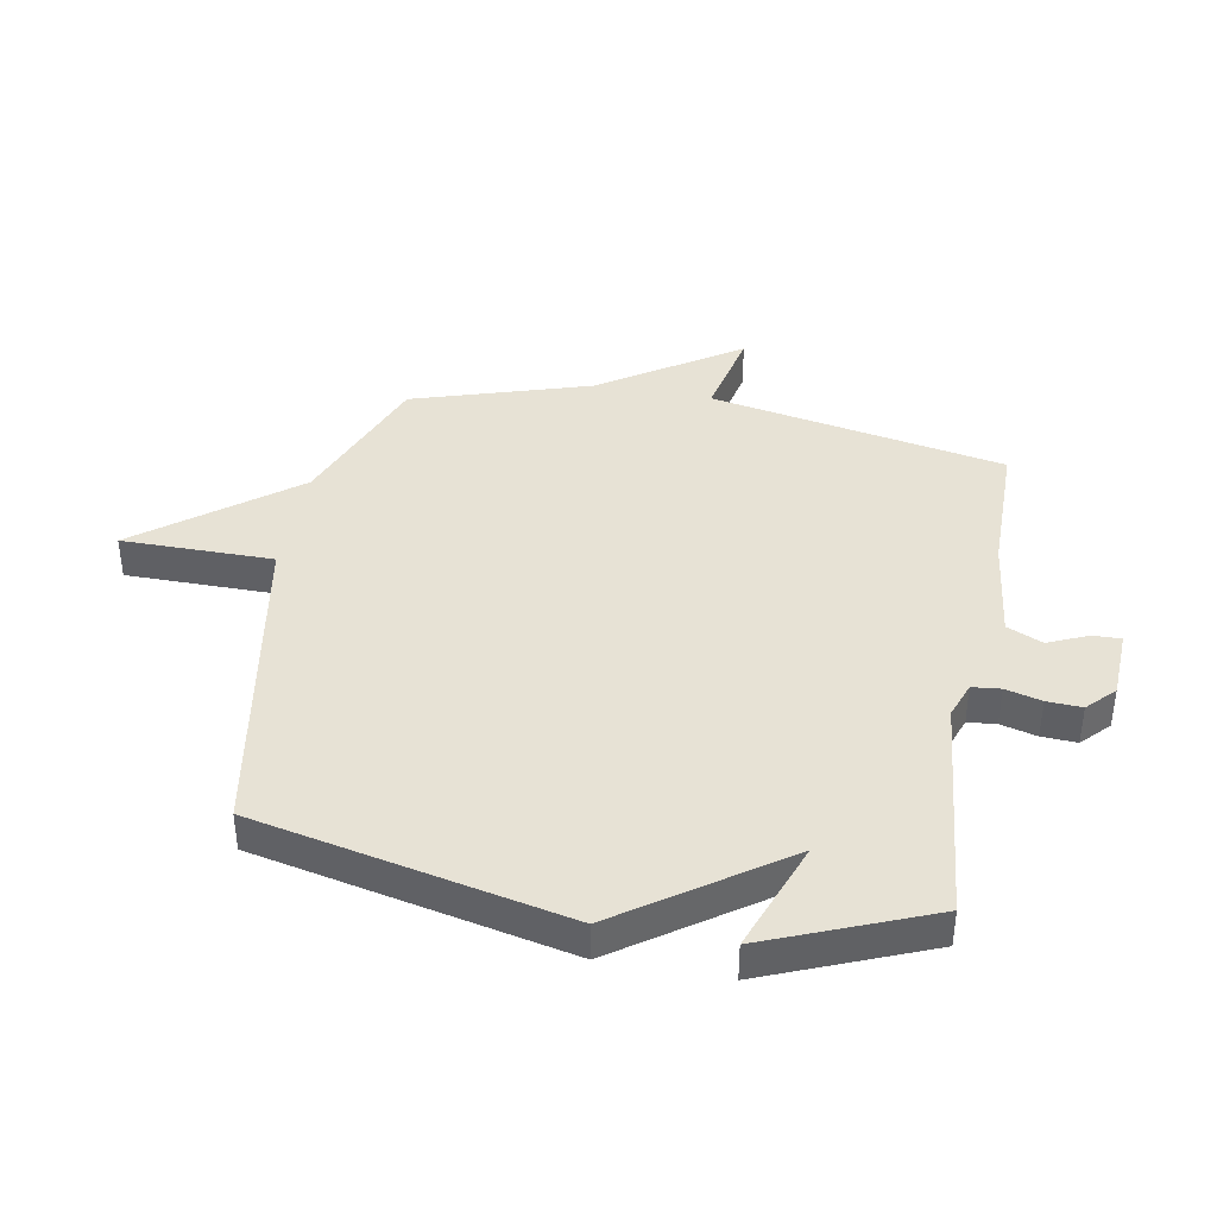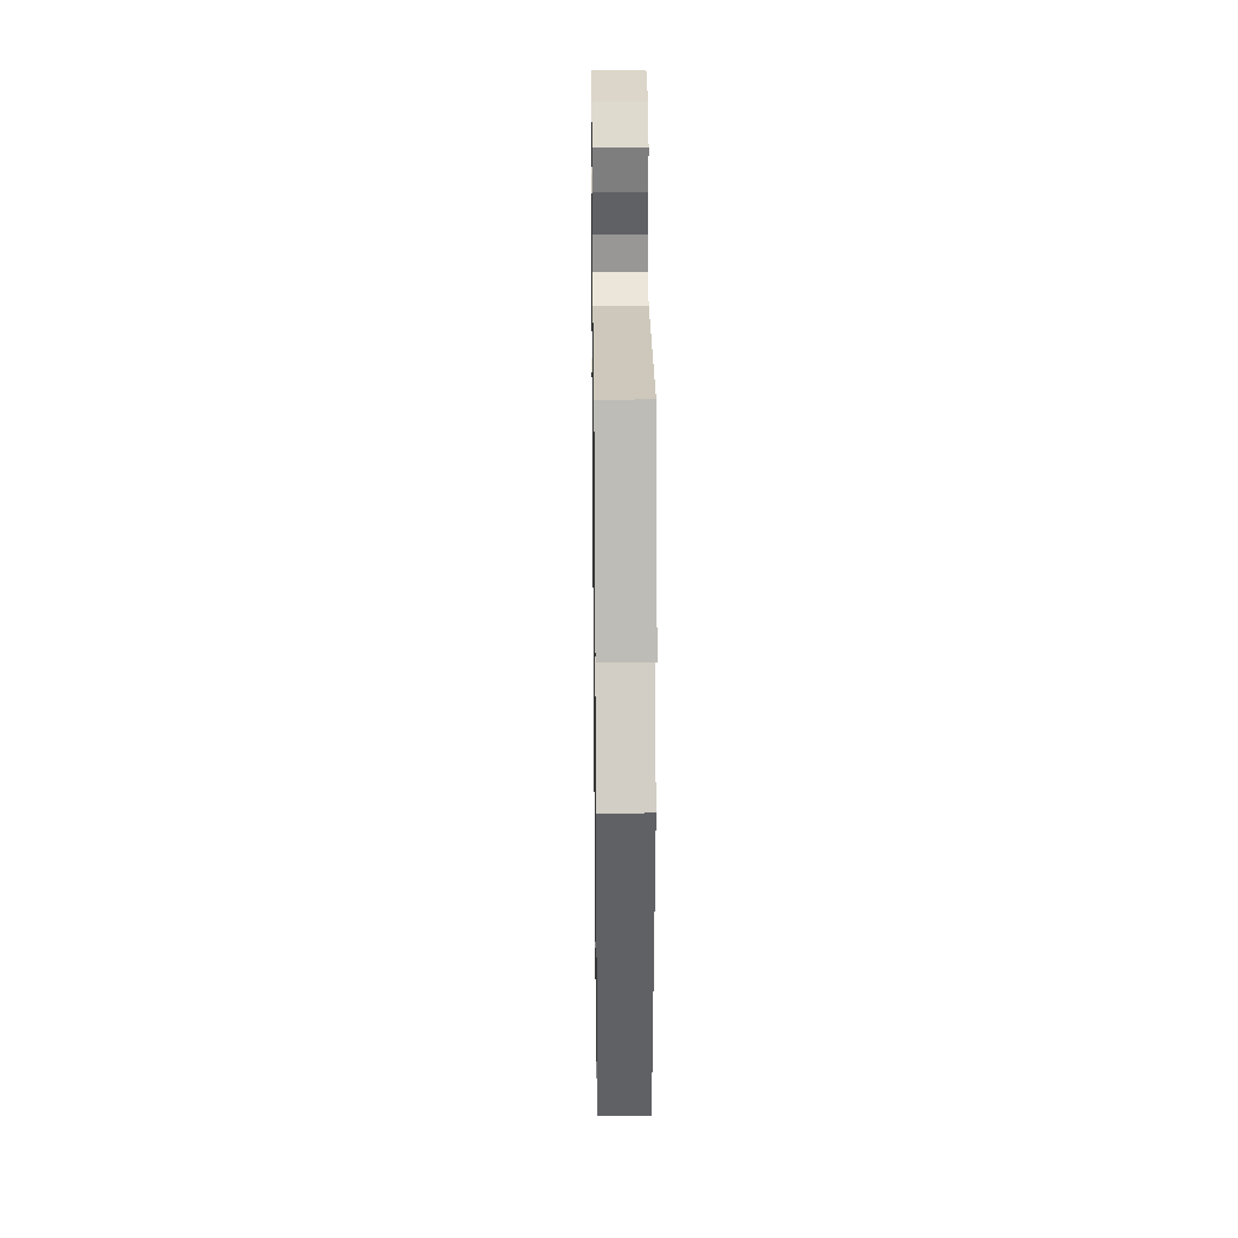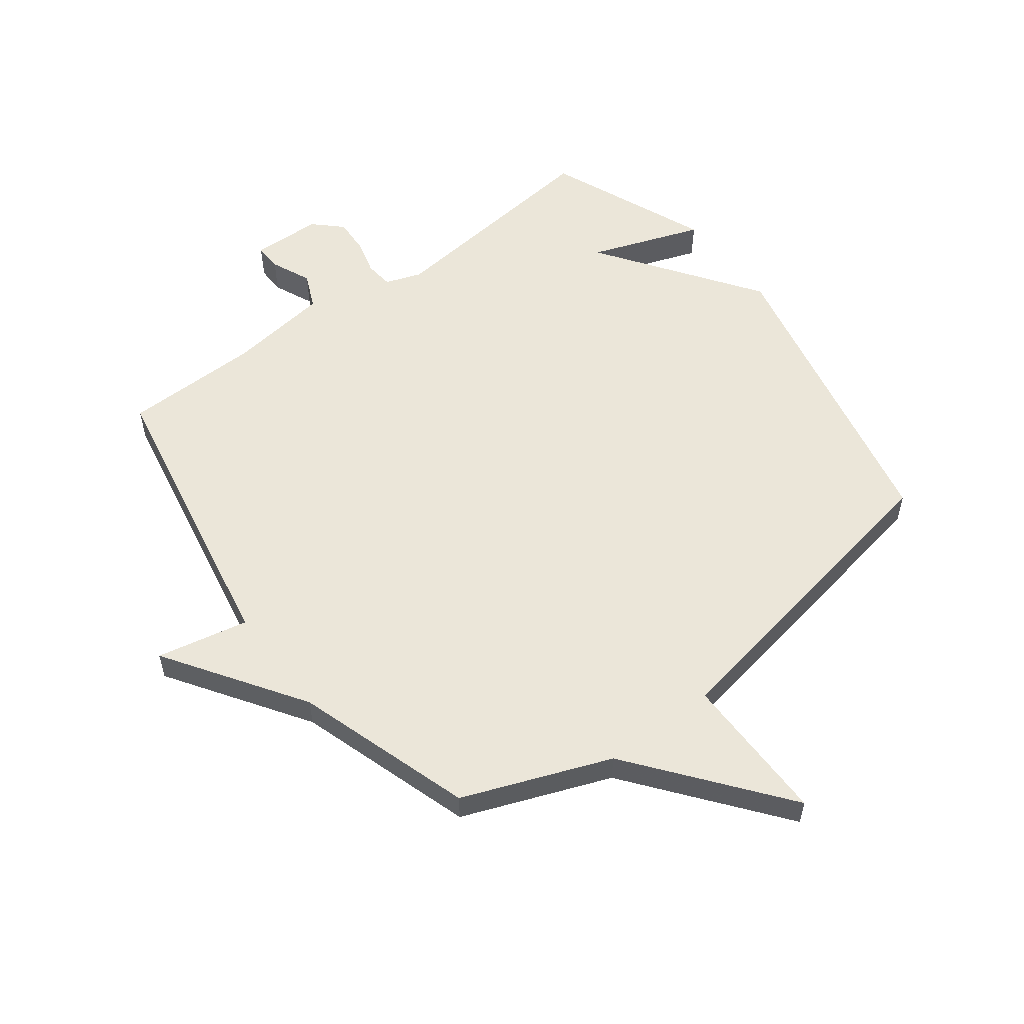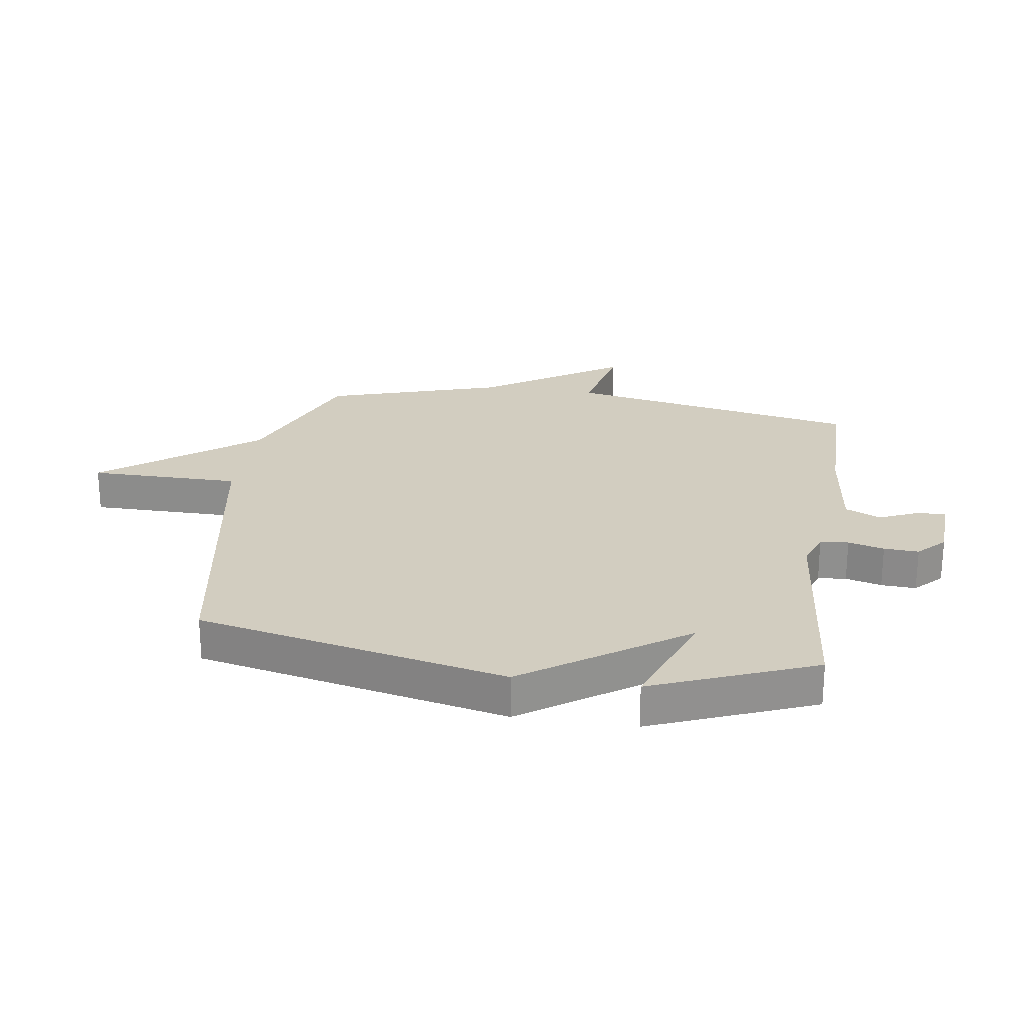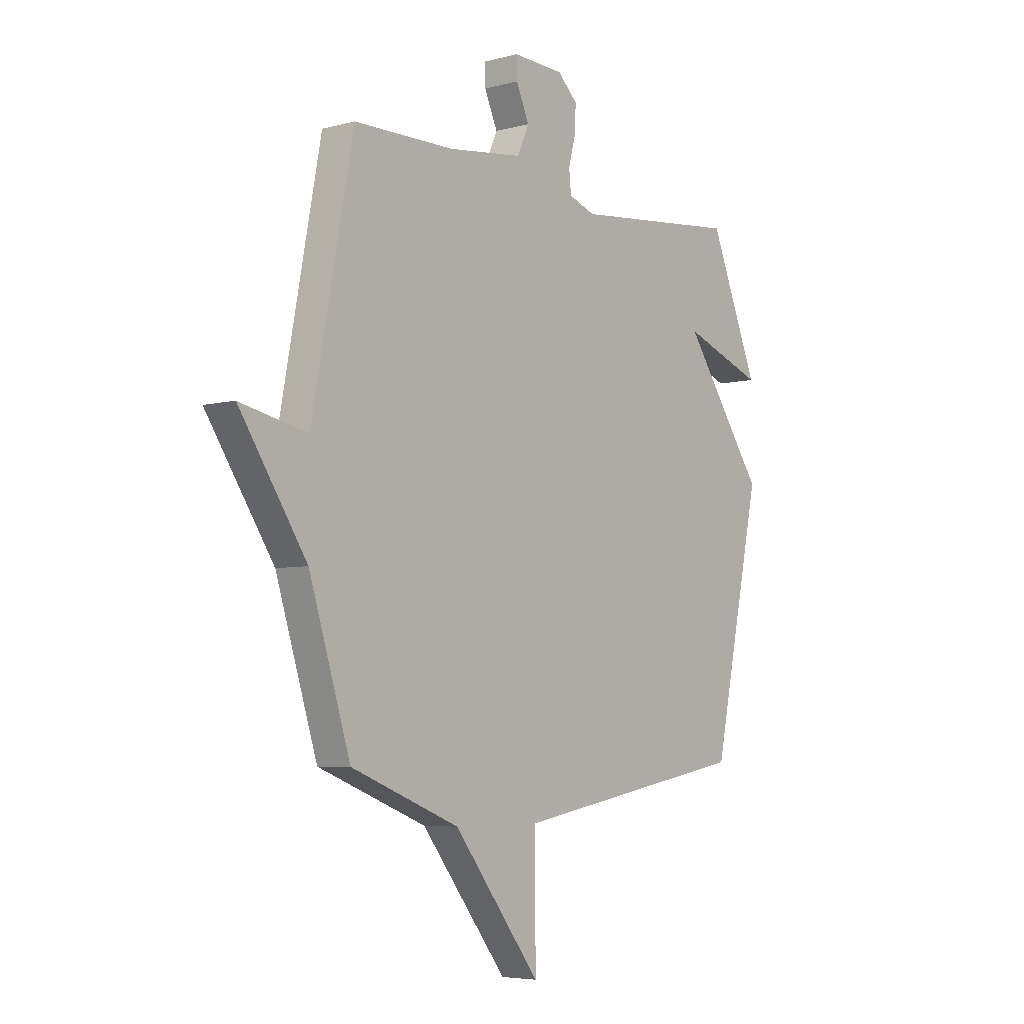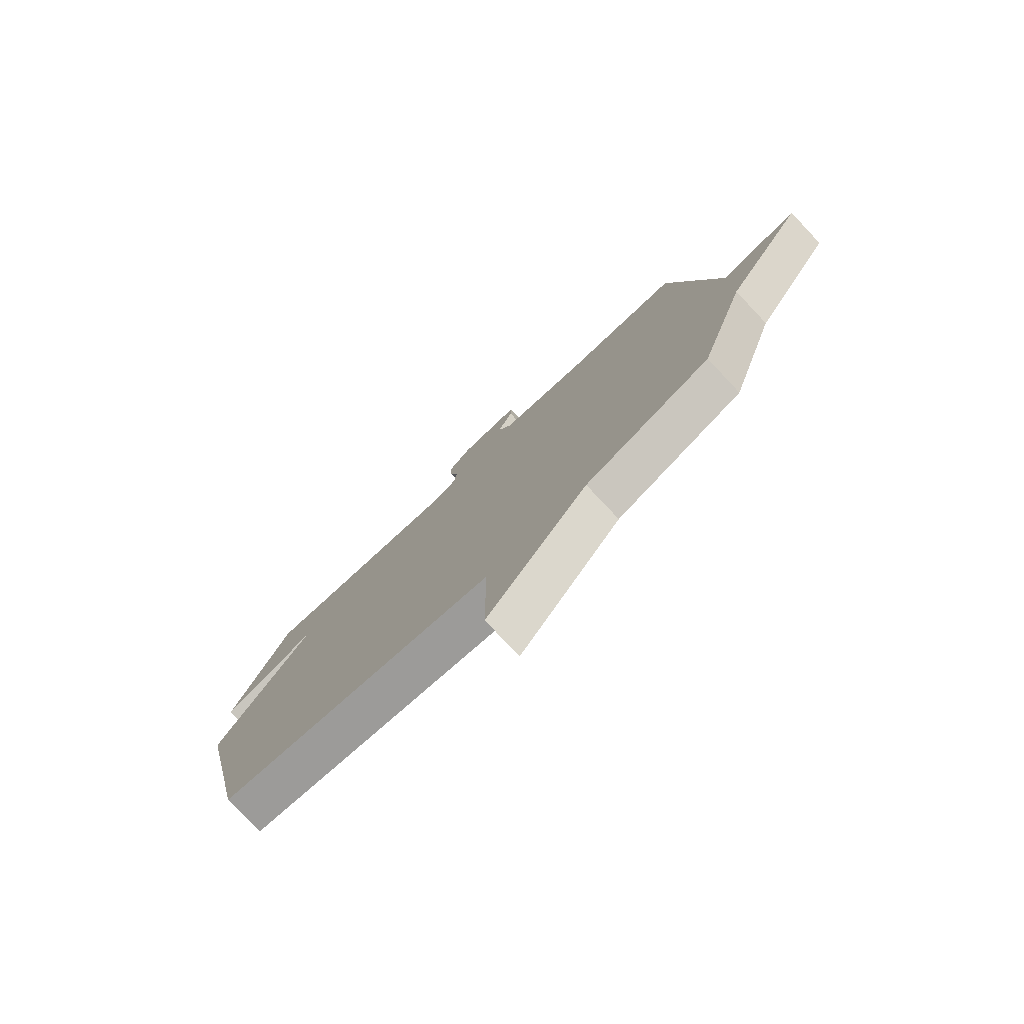
<metadata>
{"format":"obj","ext":"obj","renderer":"f3d","projection":"perspective","resolution":1024,"background":"white","views":[{"elev":40.2,"azim":-79.5,"up":"+Y"},{"elev":27.7,"azim":-90.7,"up":"+Z"},{"elev":55.7,"azim":142.8,"up":"+Y"},{"elev":24.4,"azim":-81.3,"up":"+Y"},{"elev":-5.5,"azim":129.1,"up":"+Z"},{"elev":-78.1,"azim":43.3,"up":"+Z"}]}
</metadata>
<code>
v 0.5 0.07 0.5
v 0.595 0.07 0
v 0.75 0.07 0.033
v 0.595 0.07 -0.2
v 0.5 0.07 -0.5
v 0.25 0.07 -0.597
v 0.05 0.07 -0.853
v 0.05 0.07 -0.597
v -0.5 0.07 -0.5
v -0.613 0.07 0.025
v -0.424 0.07 0.294
v -0.613 0.07 0.225
v -0.5 0.07 0.5
v -0.112 0.07 0.46
v -0.051 0.07 0.482
v -0.046 0.07 0.53
v -0.062 0.07 0.591
v -0.065 0.07 0.65
v -0.019 0.07 0.694
v 0.099 0.07 0.699
v 0.098 0.07 0.652
v 0.068 0.07 0.584
v 0.095 0.07 0.524
v 0.268 0.07 0.502
v 0.5 0 0.5
v 0.595 0 0
v 0.75 0 0.033
v 0.595 0 -0.2
v 0.5 0 -0.5
v 0.25 0 -0.597
v 0.05 0 -0.853
v 0.05 0 -0.597
v -0.5 0 -0.5
v -0.613 0 0.025
v -0.424 0 0.294
v -0.613 0 0.225
v -0.5 0 0.5
v -0.112 0 0.46
v -0.051 0 0.482
v -0.046 0 0.53
v -0.062 0 0.591
v -0.065 0 0.65
v -0.019 0 0.694
v 0.099 0 0.699
v 0.098 0 0.652
v 0.068 0 0.584
v 0.095 0 0.524
v 0.268 0 0.502
f 20 21 22
f 19 20 22
f 18 19 22
f 17 18 22
f 16 17 22
f 15 16 22 23
f 14 15 23 24
f 11 12 13 14
f 24 1 2
f 14 24 2
f 11 14 2
f 10 11 2
f 9 10 2
f 8 9 2
f 4 5 6
f 3 4 6
f 2 3 6
f 8 2 6
f 6 7 8
f 46 45 44
f 46 44 43
f 46 43 42
f 46 42 41
f 46 41 40
f 47 46 40 39
f 48 47 39 38
f 38 37 36 35
f 26 25 48
f 26 48 38
f 26 38 35
f 26 35 34
f 26 34 33
f 26 33 32
f 30 29 28
f 30 28 27
f 30 27 26
f 30 26 32
f 32 31 30
f 1 25 26 2
f 2 26 27 3
f 3 27 28 4
f 4 28 29 5
f 5 29 30 6
f 6 30 31 7
f 7 31 32 8
f 8 32 33 9
f 9 33 34 10
f 10 34 35 11
f 11 35 36 12
f 12 36 37 13
f 13 37 38 14
f 14 38 39 15
f 15 39 40 16
f 16 40 41 17
f 17 41 42 18
f 18 42 43 19
f 19 43 44 20
f 20 44 45 21
f 21 45 46 22
f 22 46 47 23
f 23 47 48 24
f 24 48 25 1

</code>
